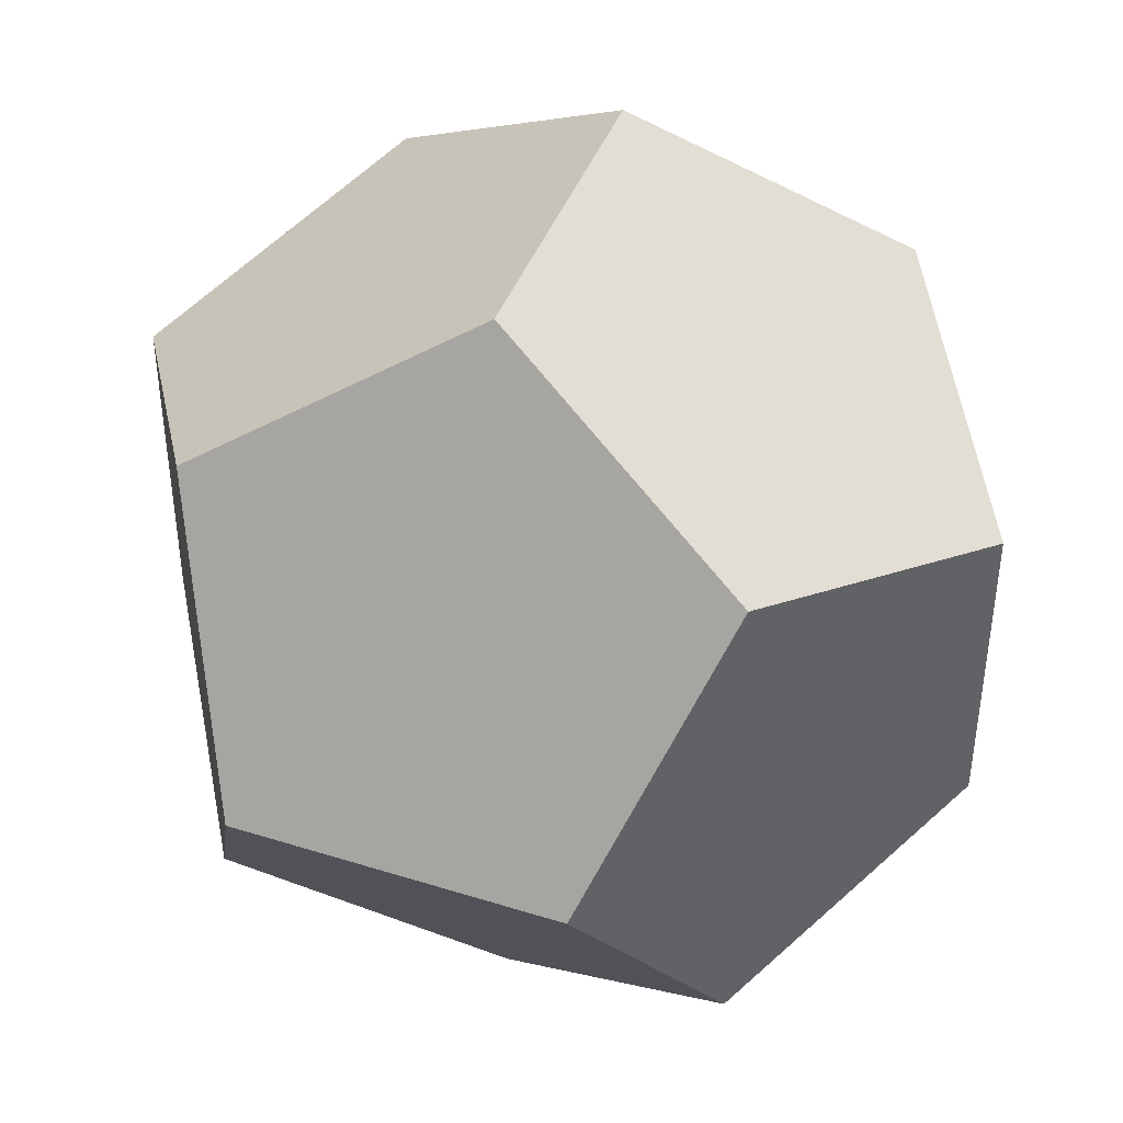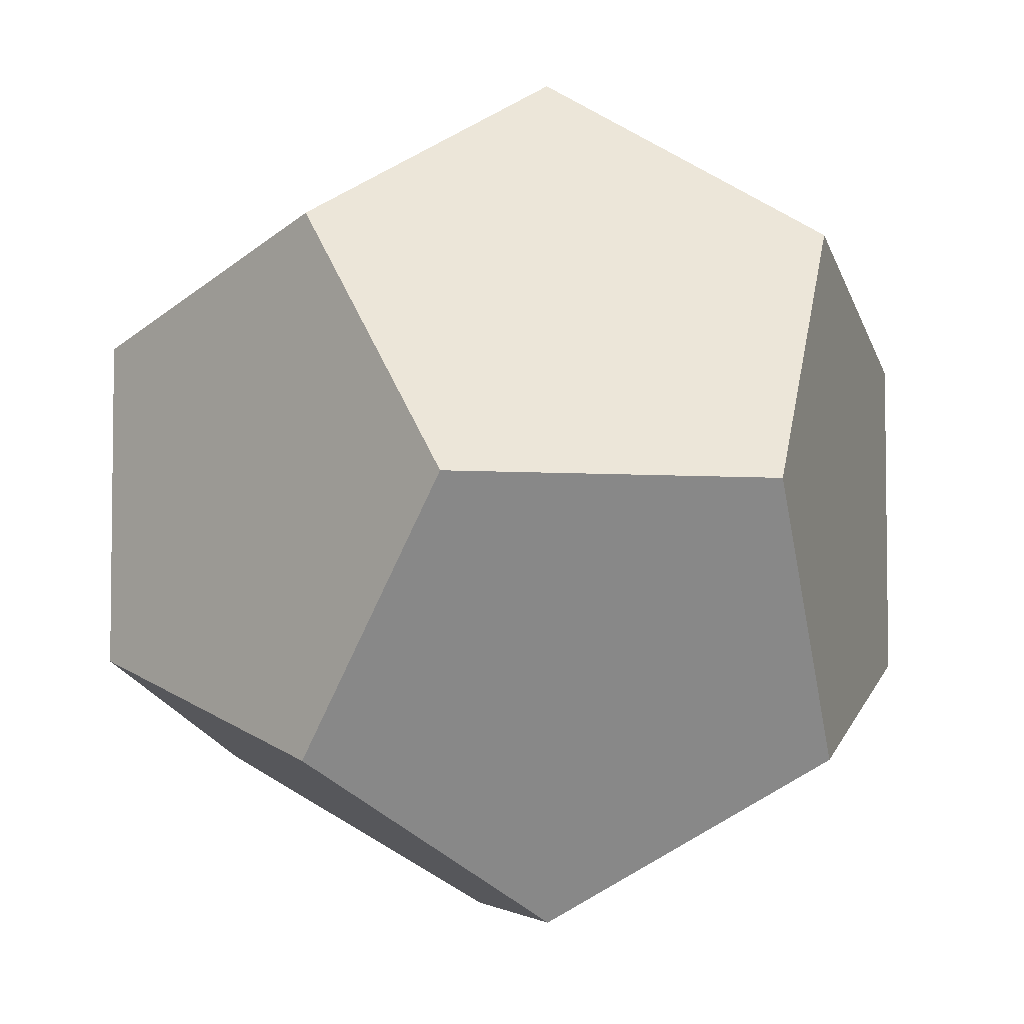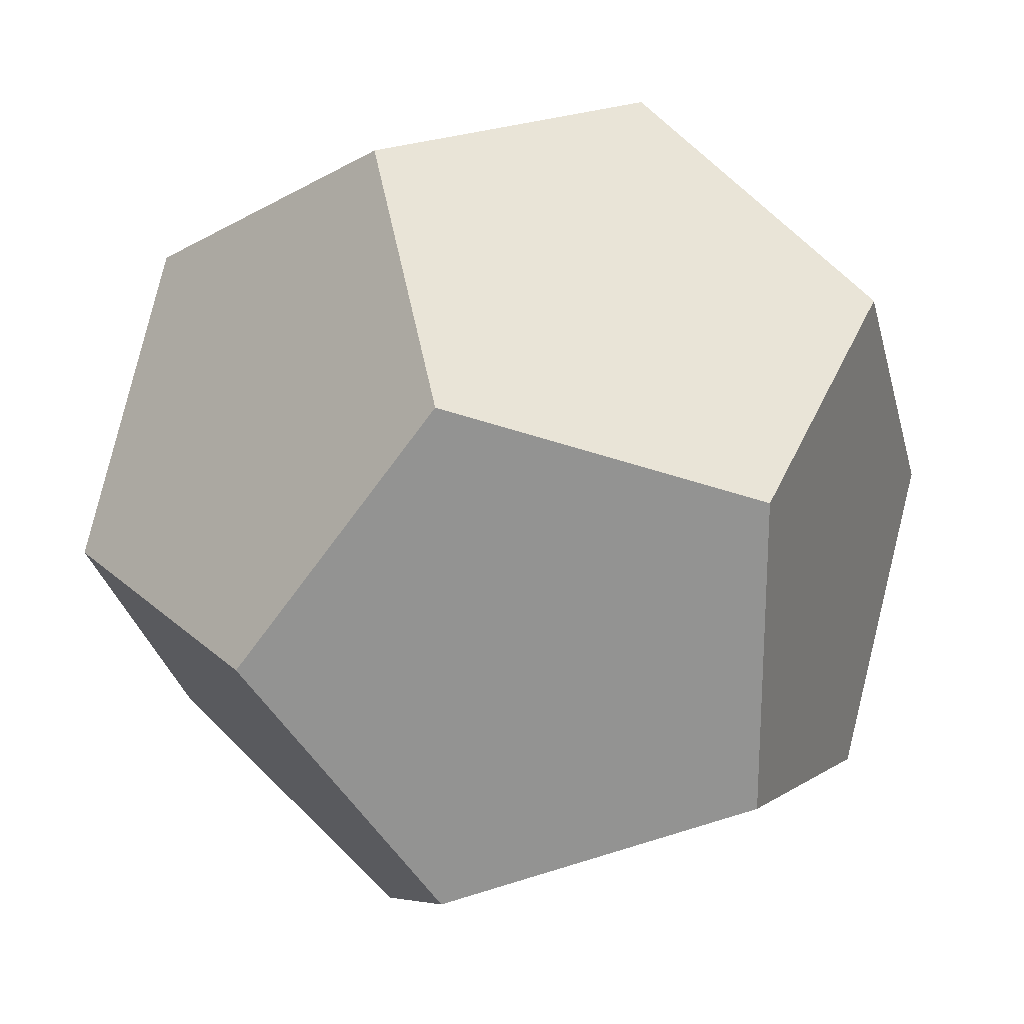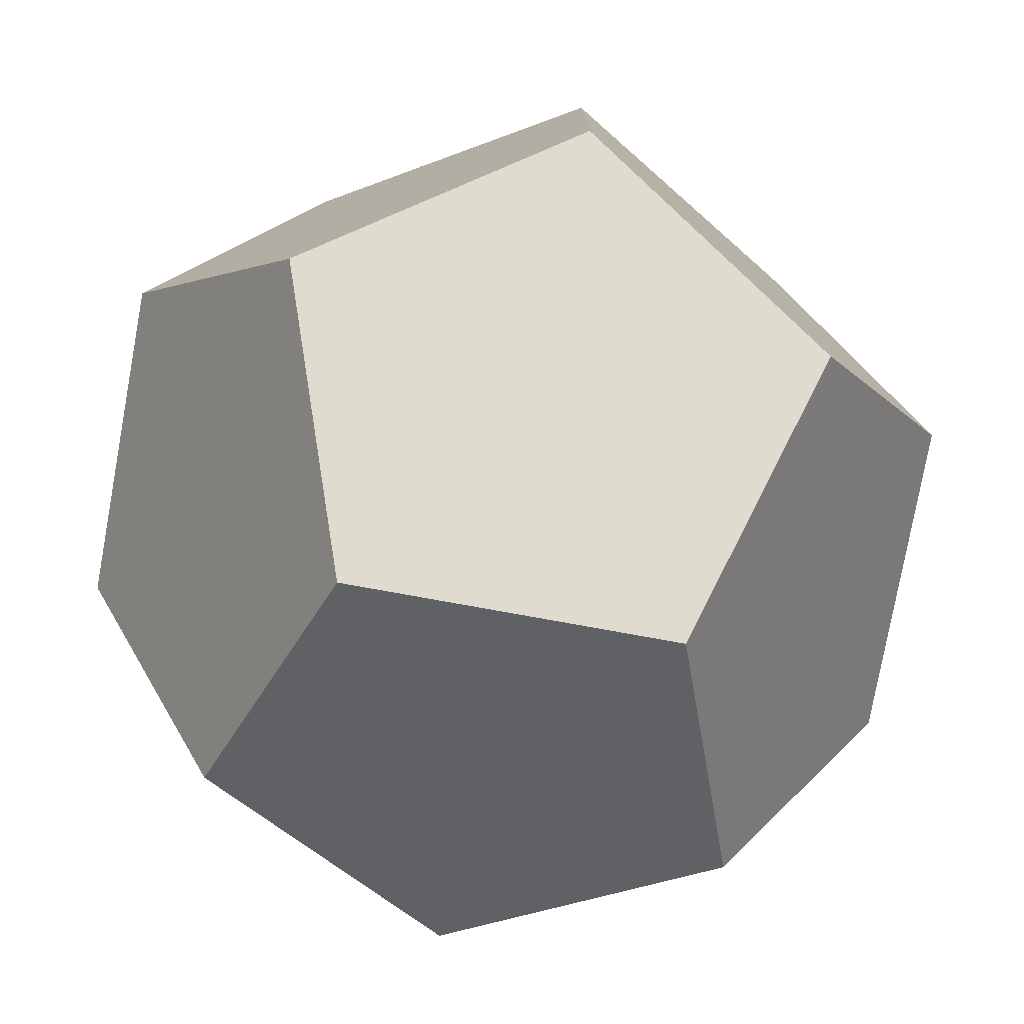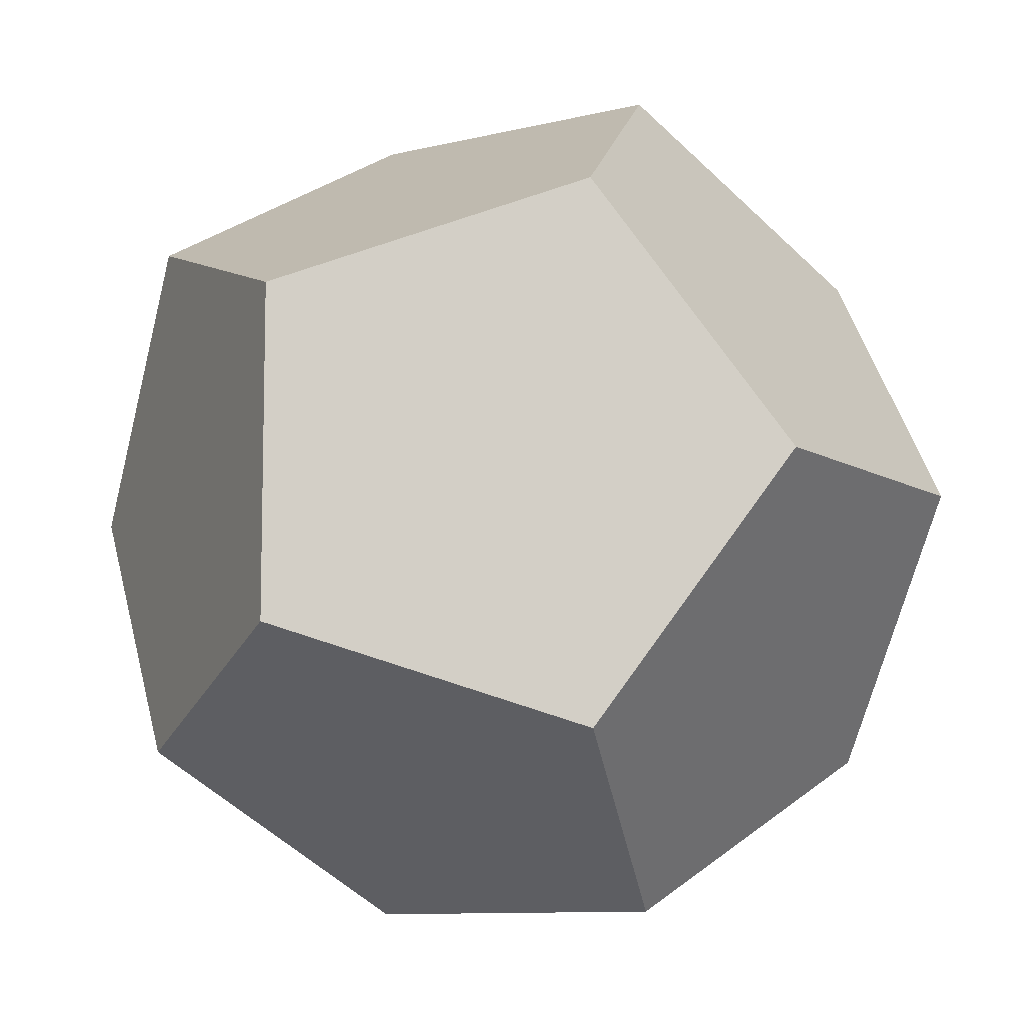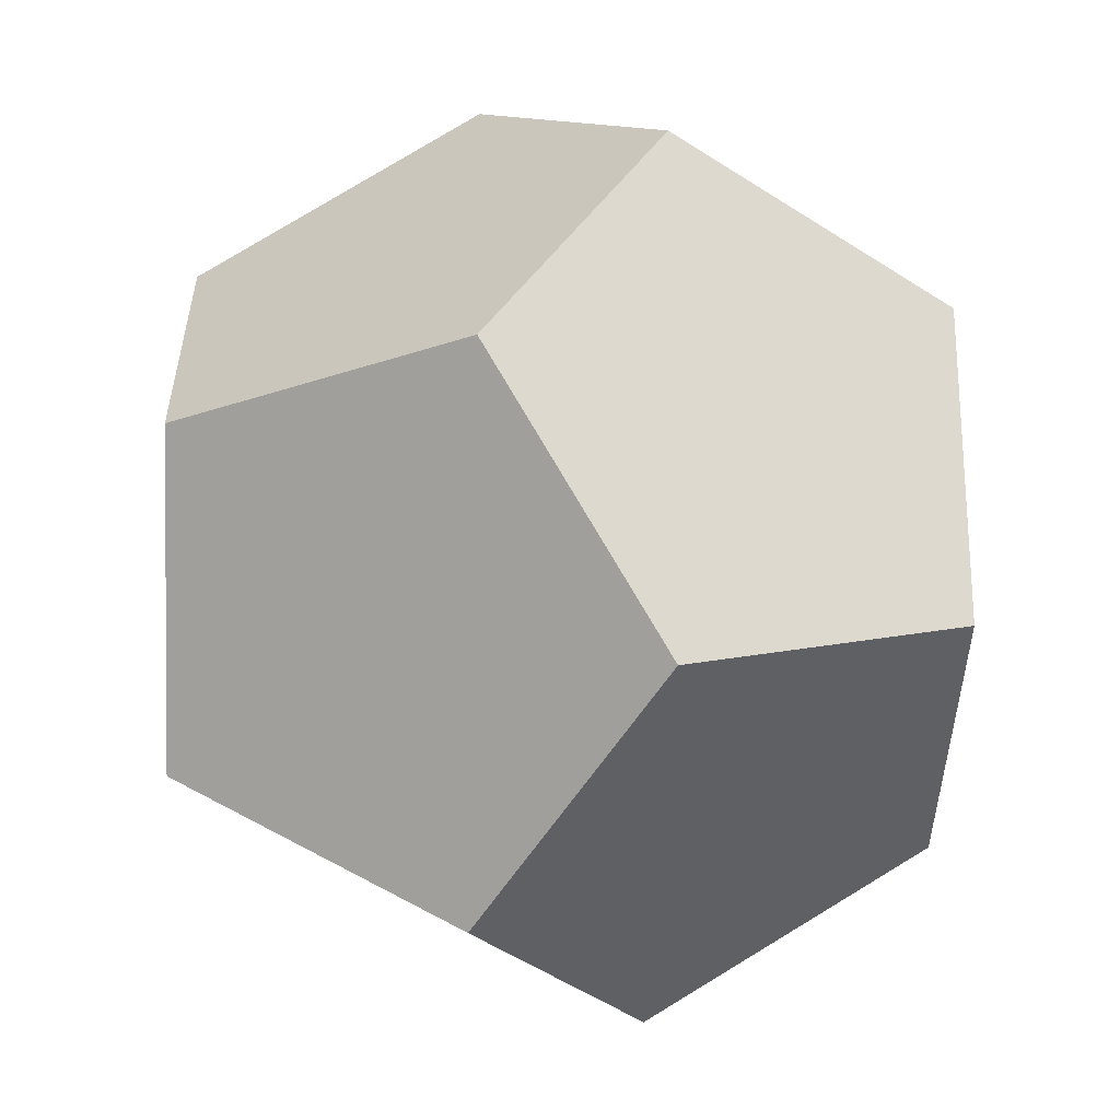
<metadata>
{"format":"obj","ext":"obj","renderer":"f3d","projection":"perspective","resolution":1024,"background":"white","views":[{"elev":43.5,"azim":-69.7,"up":"+Y"},{"elev":-4.8,"azim":-102.7,"up":"+Y"},{"elev":23.6,"azim":-34.2,"up":"+Y"},{"elev":-77.4,"azim":79.7,"up":"+Z"},{"elev":-9.5,"azim":33.4,"up":"+Y"},{"elev":-24.9,"azim":-150.3,"up":"+Z"}]}
</metadata>
<code>
v 0.0121 0.2731 0.7785
v 0.0121 -0.3216 0.7785
v 0.7906 -0.02422 0.2973
v 0.7906 -0.02422 -0.2974
v 0.0121 0.2731 -0.7785
v 0.0121 -0.3216 -0.7785
v -0.7664 -0.02422 -0.2974
v -0.7664 -0.02422 0.2973
v -0.2853 0.7543 -6.342e-06
v 0.3095 0.7543 -6.342e-06
v 0.3095 -0.8027 -6.342e-06
v -0.2853 -0.8027 -6.342e-06
v 0.4932 -0.5053 0.4811
v 0.4932 -0.5053 -0.4811
v -0.469 -0.5053 -0.4811
v -0.469 -0.5053 0.4811
v 0.4932 0.4569 0.4811
v 0.4932 0.4569 -0.4811
v -0.469 0.4569 -0.4811
v -0.469 0.4569 0.4811
f 1 17 20
f 2 16 13
f 3 17 13
f 4 14 18
f 5 19 18
f 6 14 15
f 7 19 15
f 8 16 20
f 9 19 20
f 10 17 18
f 11 14 13
f 12 16 15
f 1 2 13 17
f 2 1 20 16
f 3 4 18 17
f 4 3 13 14
f 5 6 15 19
f 6 5 18 14
f 7 8 20 19
f 8 7 15 16
f 9 10 18 19
f 10 9 20 17
f 11 12 15 14
f 12 11 13 16

</code>
